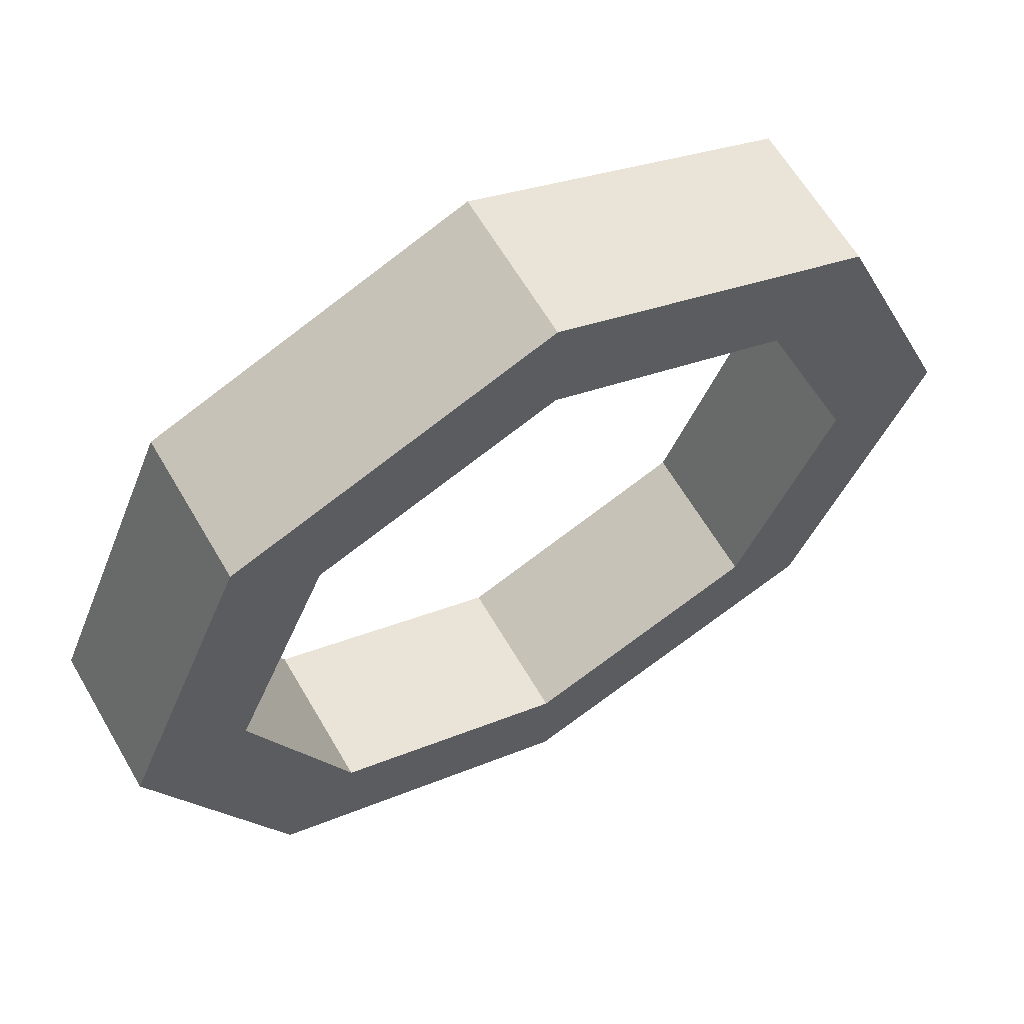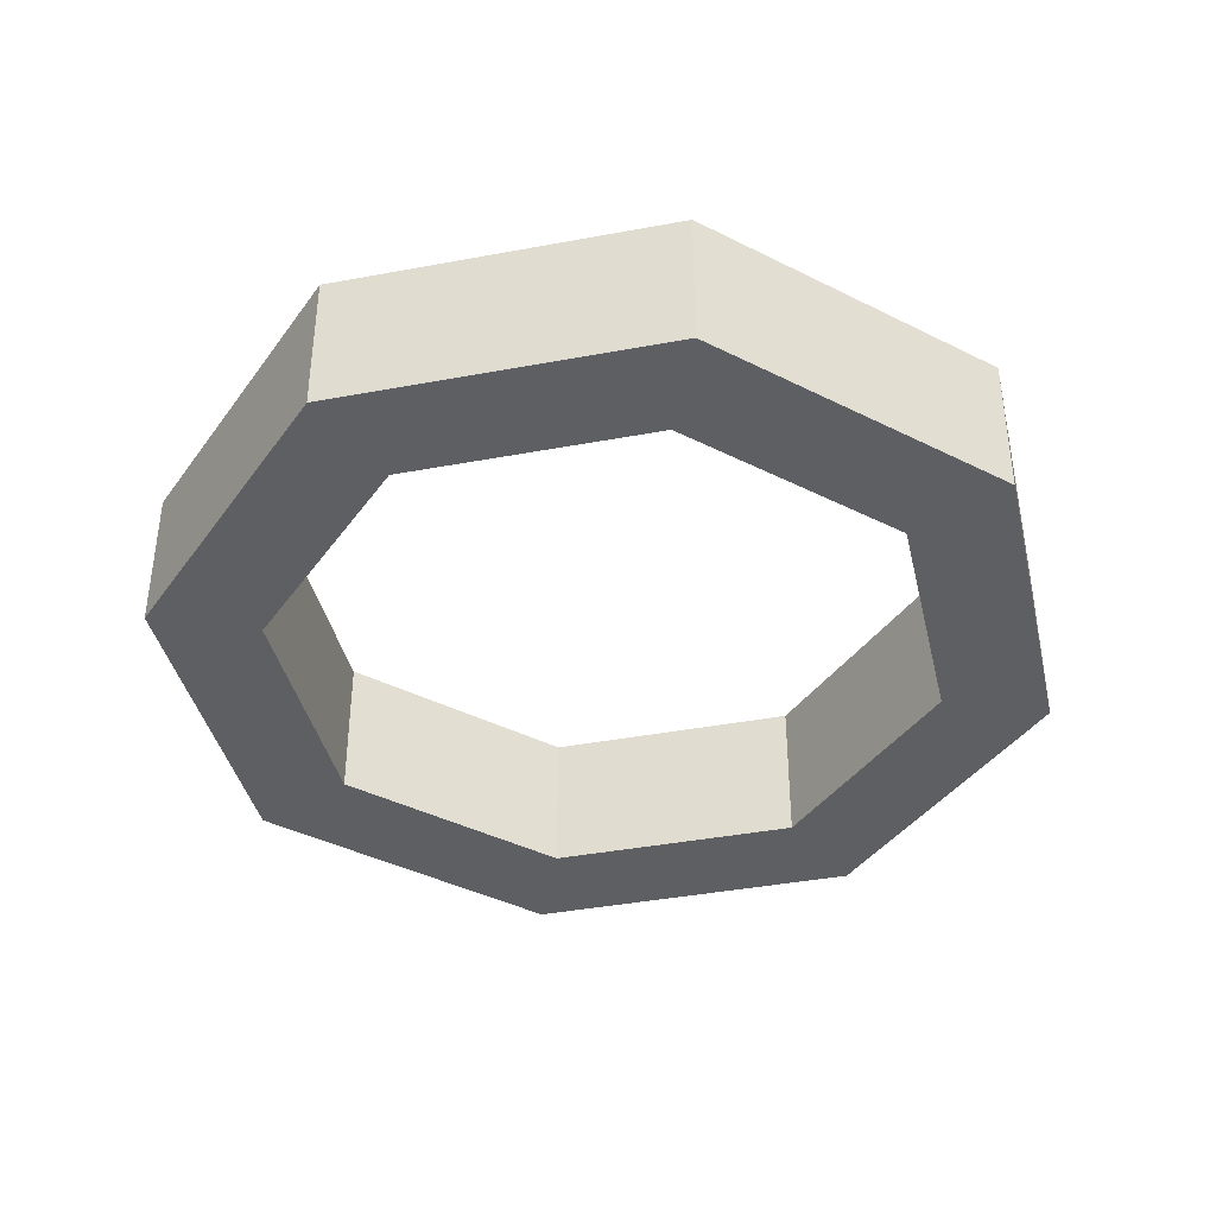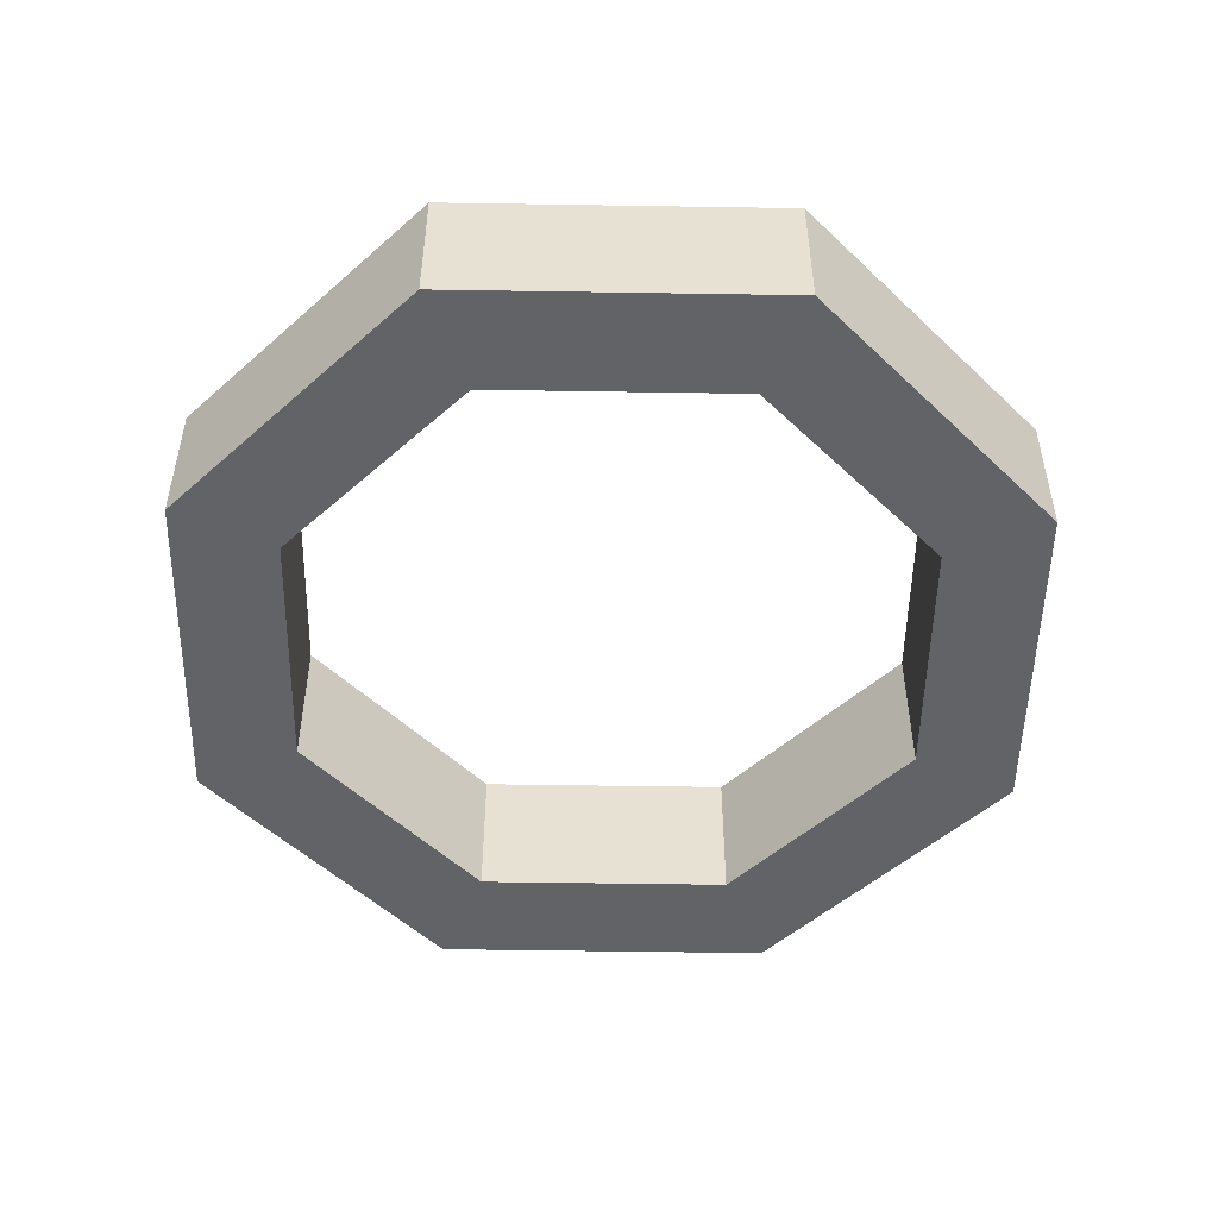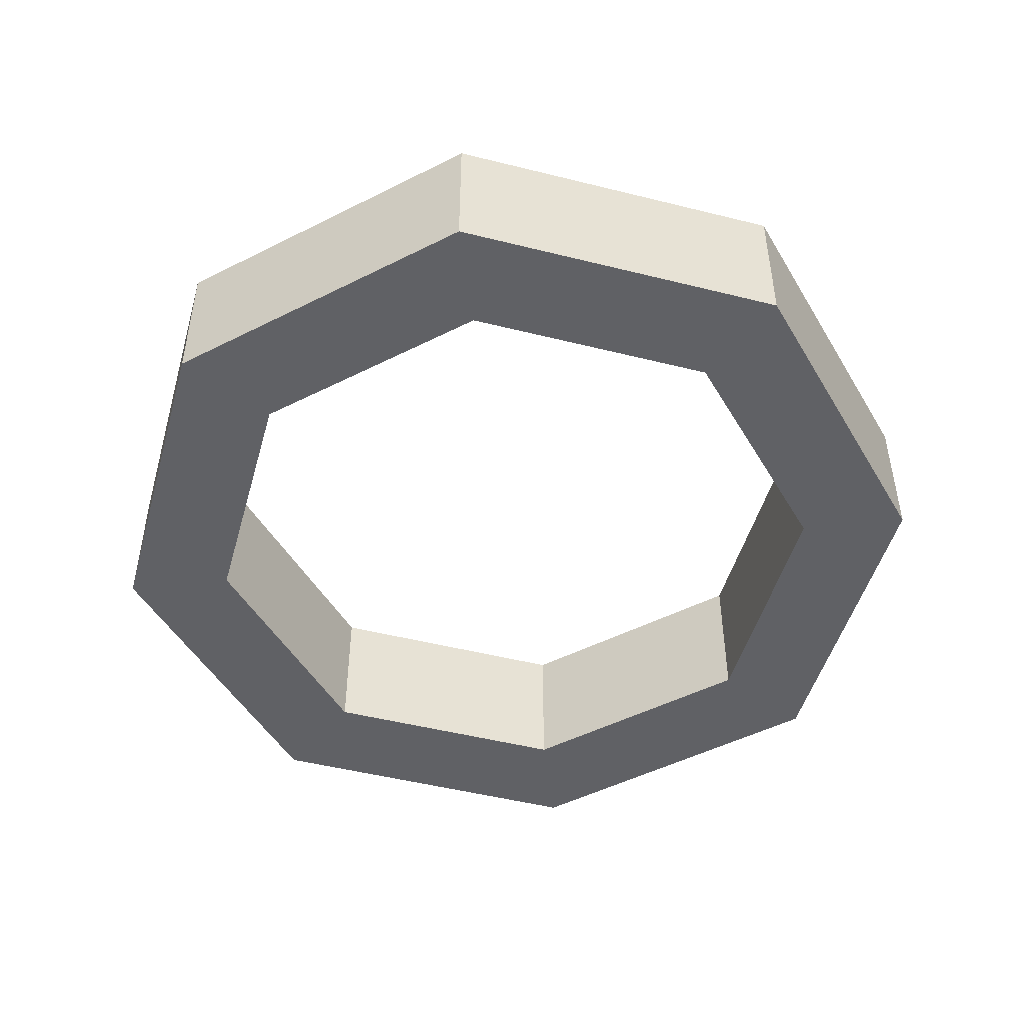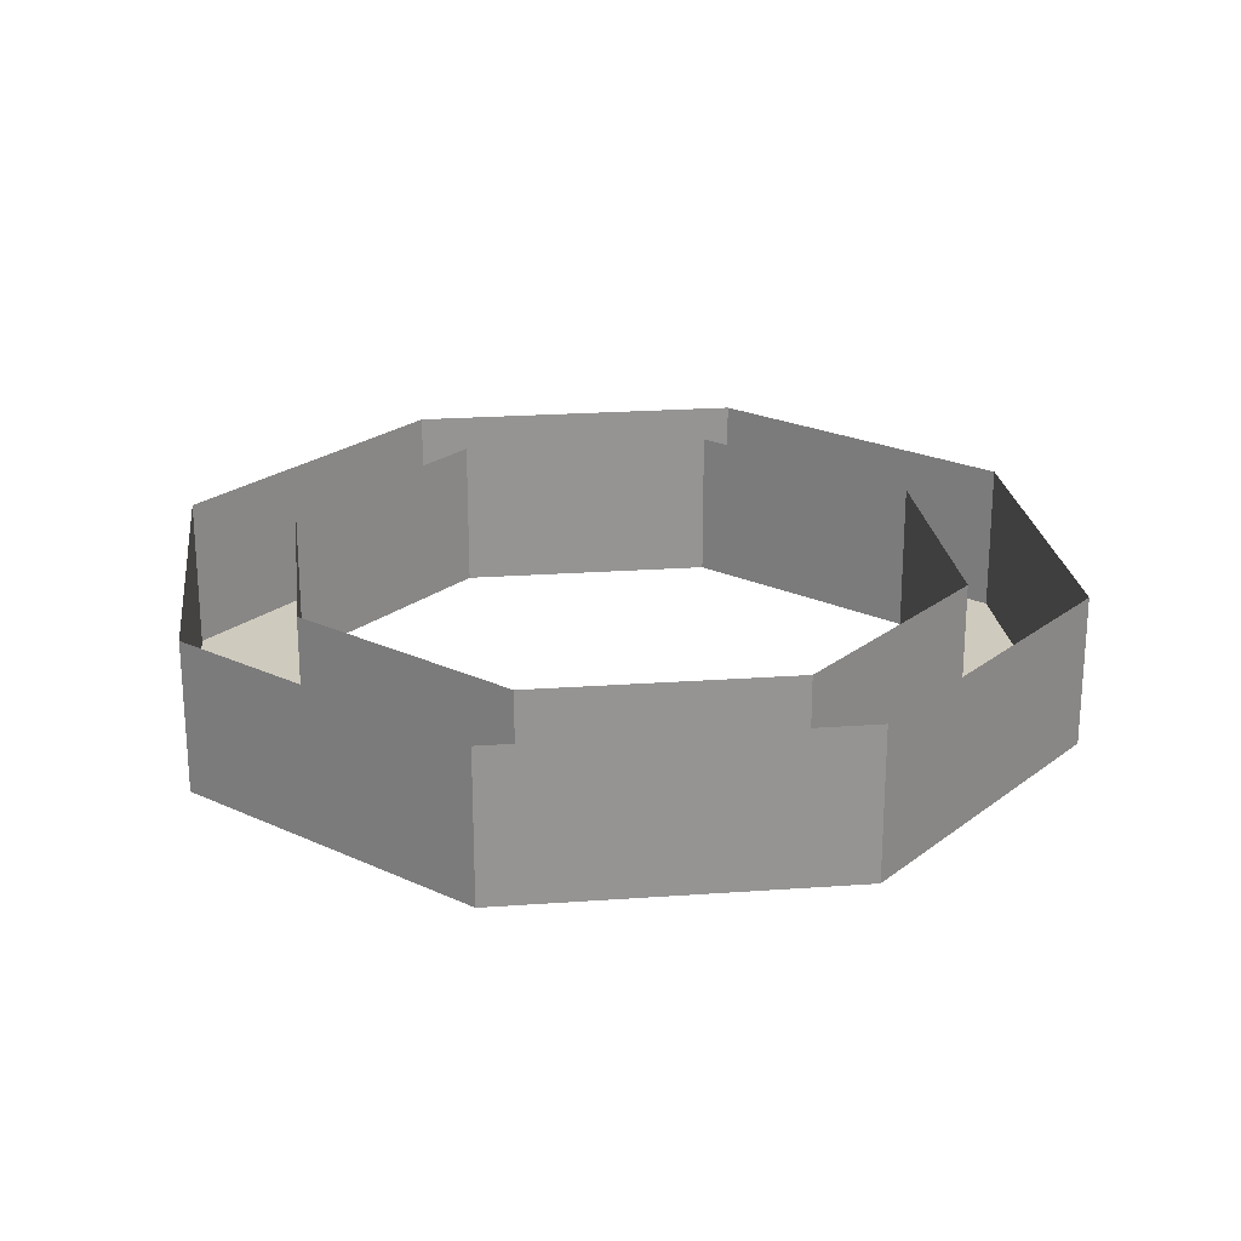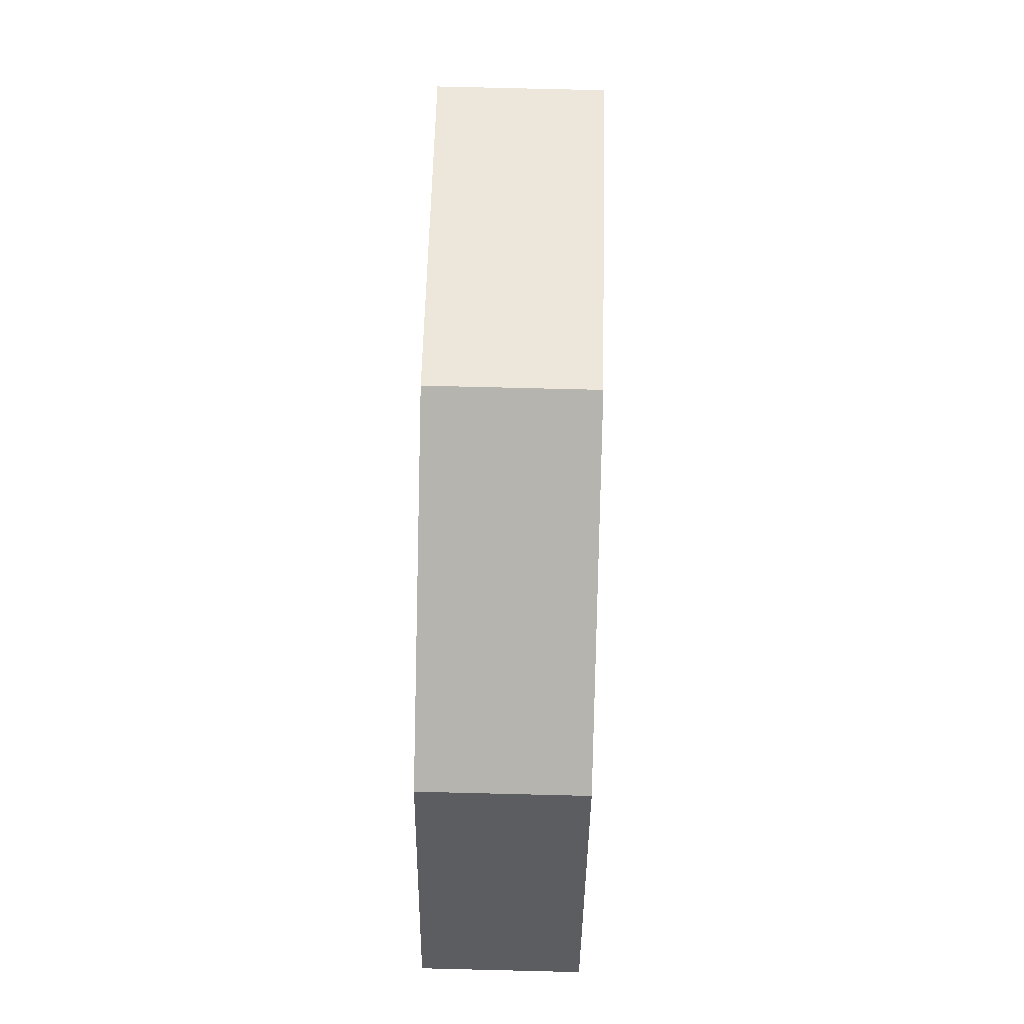
<metadata>
{"format":"obj","ext":"obj","renderer":"f3d","projection":"perspective","resolution":1024,"background":"white","views":[{"elev":62.8,"azim":-30.2,"up":"+Z"},{"elev":-40.0,"azim":35.5,"up":"+Y"},{"elev":-50.9,"azim":-113.5,"up":"+Y"},{"elev":-48.7,"azim":-128.1,"up":"+Y"},{"elev":23.2,"azim":-119.4,"up":"+Y"},{"elev":76.9,"azim":91.4,"up":"+Z"}]}
</metadata>
<code>
v 0.3182 -0.2 0.3182
v 0.45 -0.2 0
v 0.45 0 0
v 0.3182 0 0.3182
v 0 -0.2 0.45
v 0.3182 -0.2 0.3182
v 0.3182 0 0.3182
v 0 0 0.45
v -0.3182 -0.2 0.3182
v 0 -0.2 0.45
v 0 0 0.45
v -0.3182 0 0.3182
v -0.45 -0.2 0
v -0.3182 -0.2 0.3182
v -0.3182 0 0.3182
v -0.45 0 0
v -0.3182 -0.2 -0.3182
v -0.45 -0.2 0
v -0.45 0 0
v -0.3182 0 -0.3182
v 0 -0.2 -0.45
v -0.3182 -0.2 -0.3182
v -0.3182 0 -0.3182
v 0 0 -0.45
v 0.3182 -0.2 -0.3182
v 0 -0.2 -0.45
v 0 0 -0.45
v 0.3182 0 -0.3182
v 0.45 -0.2 0
v 0.3182 -0.2 -0.3182
v 0.3182 0 -0.3182
v 0.45 0 0
v 0.4243 -0.2 0.4243
v 0.6 -0.2 0
v 0.6 0 0
v 0.4243 0 0.4243
v 0 -0.2 0.6
v 0.4243 -0.2 0.4243
v 0.4243 0 0.4243
v 0 0 0.6
v -0.4243 -0.2 0.4243
v 0 -0.2 0.6
v 0 0 0.6
v -0.4243 0 0.4243
v -0.6 -0.2 0
v -0.4243 -0.2 0.4243
v -0.4243 0 0.4243
v -0.6 0 0
v -0.4243 -0.2 -0.4243
v -0.6 -0.2 0
v -0.6 0 0
v -0.4243 0 -0.4243
v 0 -0.2 -0.6
v -0.4243 -0.2 -0.4243
v -0.4243 0 -0.4243
v 0 0 -0.6
v 0.4243 -0.2 -0.4243
v 0 -0.2 -0.6
v 0 0 -0.6
v 0.4243 0 -0.4243
v 0.6 -0.2 0
v 0.4243 -0.2 -0.4243
v 0.4243 0 -0.4243
v 0.6 0 0
v 0.6 -0.2 0
v 0.4243 -0.2 0.4243
v 0.3182 -0.2 0.3182
v 0.45 -0.2 0
v 0.4243 -0.2 0.4243
v 0 -0.2 0.6
v 0 -0.2 0.45
v 0.3182 -0.2 0.3182
v 0 -0.2 0.6
v -0.4243 -0.2 0.4243
v -0.3182 -0.2 0.3182
v 0 -0.2 0.45
v -0.4243 -0.2 0.4243
v -0.6 -0.2 0
v -0.45 -0.2 0
v -0.3182 -0.2 0.3182
v -0.6 -0.2 0
v -0.4243 -0.2 -0.4243
v -0.3182 -0.2 -0.3182
v -0.45 -0.2 0
v -0.4243 -0.2 -0.4243
v 0 -0.2 -0.6
v 0 -0.2 -0.45
v -0.3182 -0.2 -0.3182
v 0 -0.2 -0.6
v 0.4243 -0.2 -0.4243
v 0.3182 -0.2 -0.3182
v 0 -0.2 -0.45
v 0.4243 -0.2 -0.4243
v 0.6 -0.2 0
v 0.45 -0.2 0
v 0.3182 -0.2 -0.3182
g mesh27194
f 1 3 2
f 3 1 4
f 5 7 6
f 7 5 8
f 9 11 10
f 11 9 12
f 13 15 14
f 15 13 16
f 17 19 18
f 19 17 20
f 21 23 22
f 23 21 24
f 25 27 26
f 27 25 28
f 29 31 30
f 31 29 32
g mesh27196
f 33 34 35
f 35 36 33
f 37 38 39
f 39 40 37
f 41 42 43
f 43 44 41
f 45 46 47
f 47 48 45
f 49 50 51
f 51 52 49
f 53 54 55
f 55 56 53
f 57 58 59
f 59 60 57
f 61 62 63
f 63 64 61
g mesh27198
f 65 66 67
f 67 68 65
f 69 70 71
f 71 72 69
f 73 74 75
f 75 76 73
f 77 78 79
f 79 80 77
f 81 82 83
f 83 84 81
f 85 86 87
f 87 88 85
f 89 90 91
f 91 92 89
f 93 94 95
f 95 96 93

</code>
